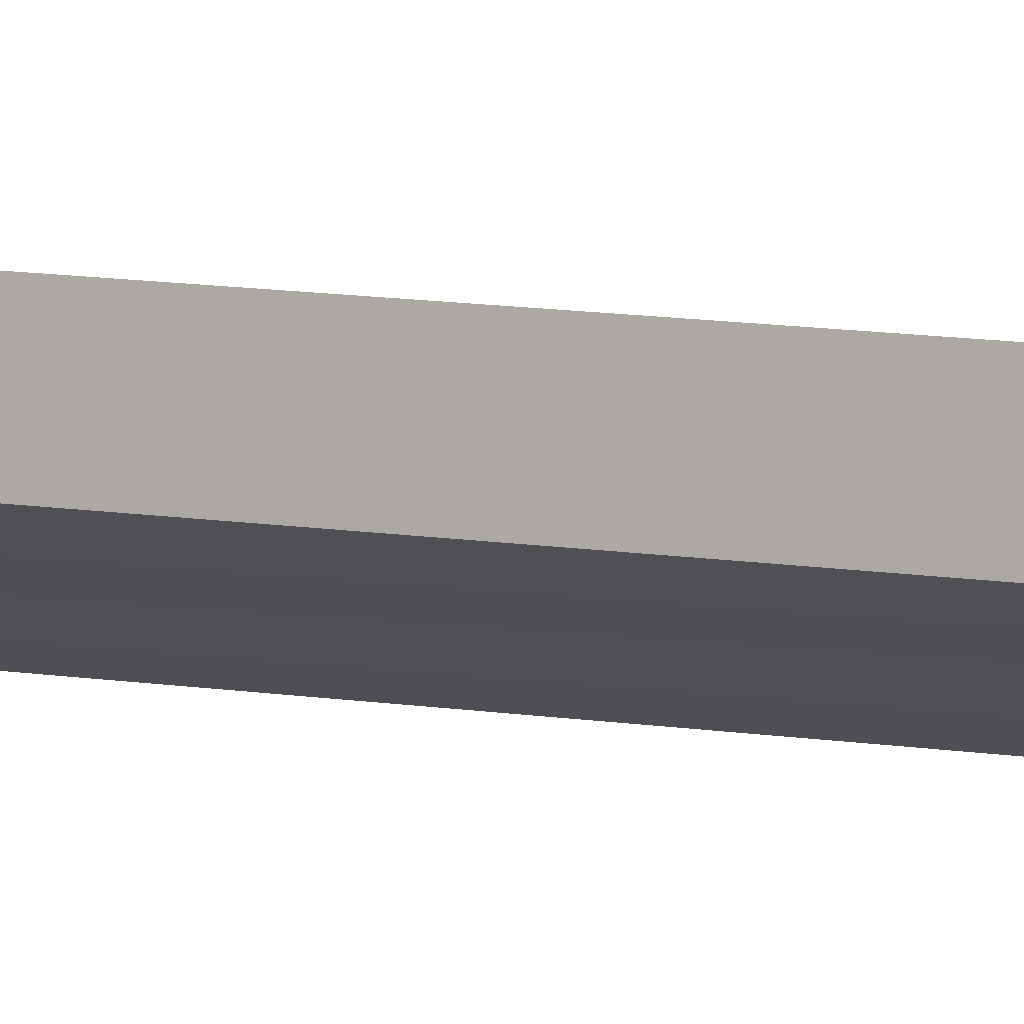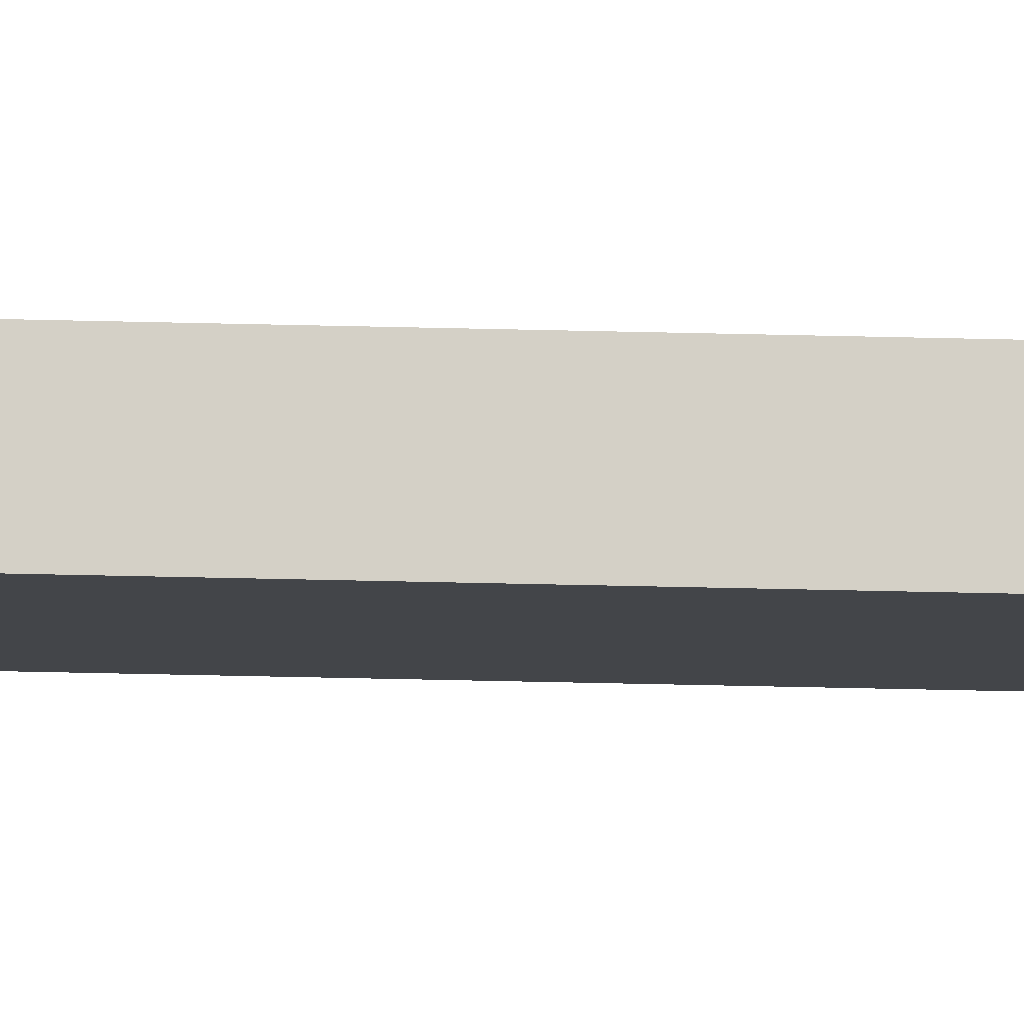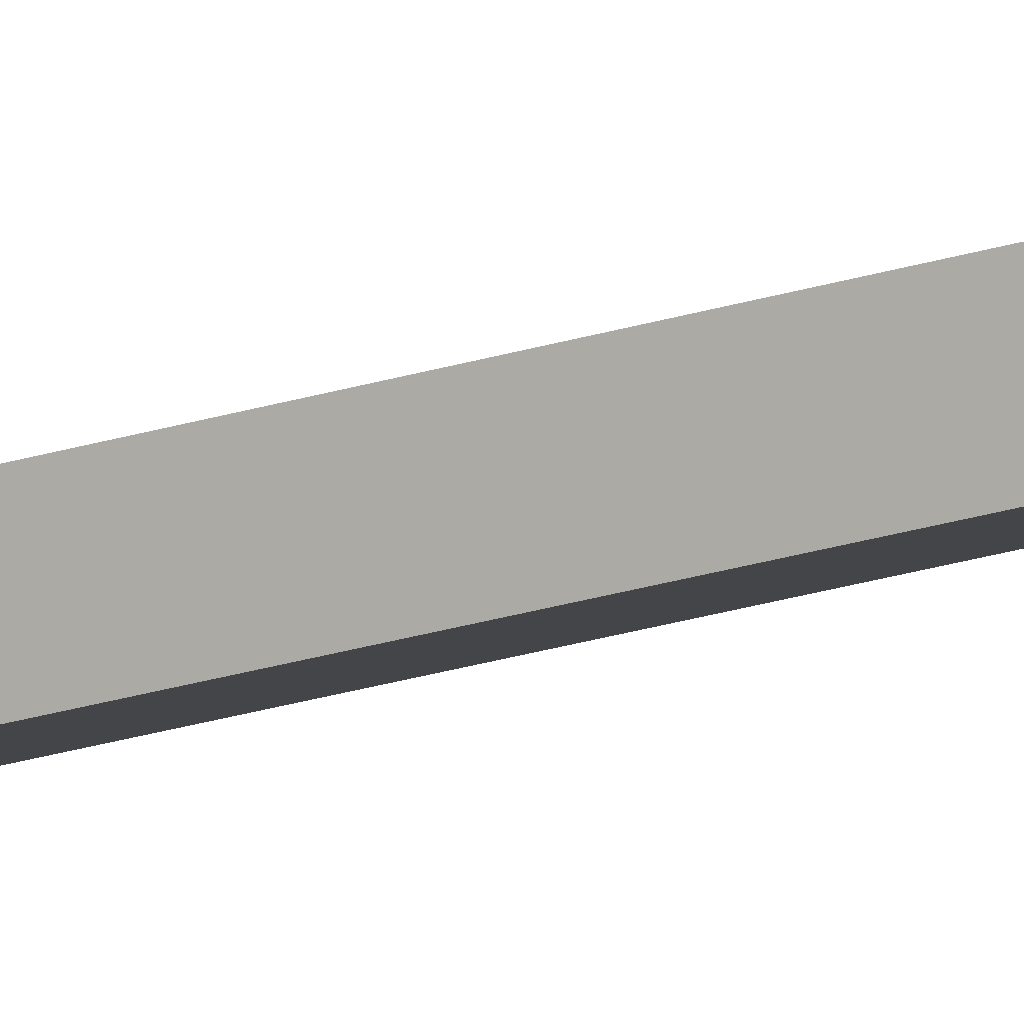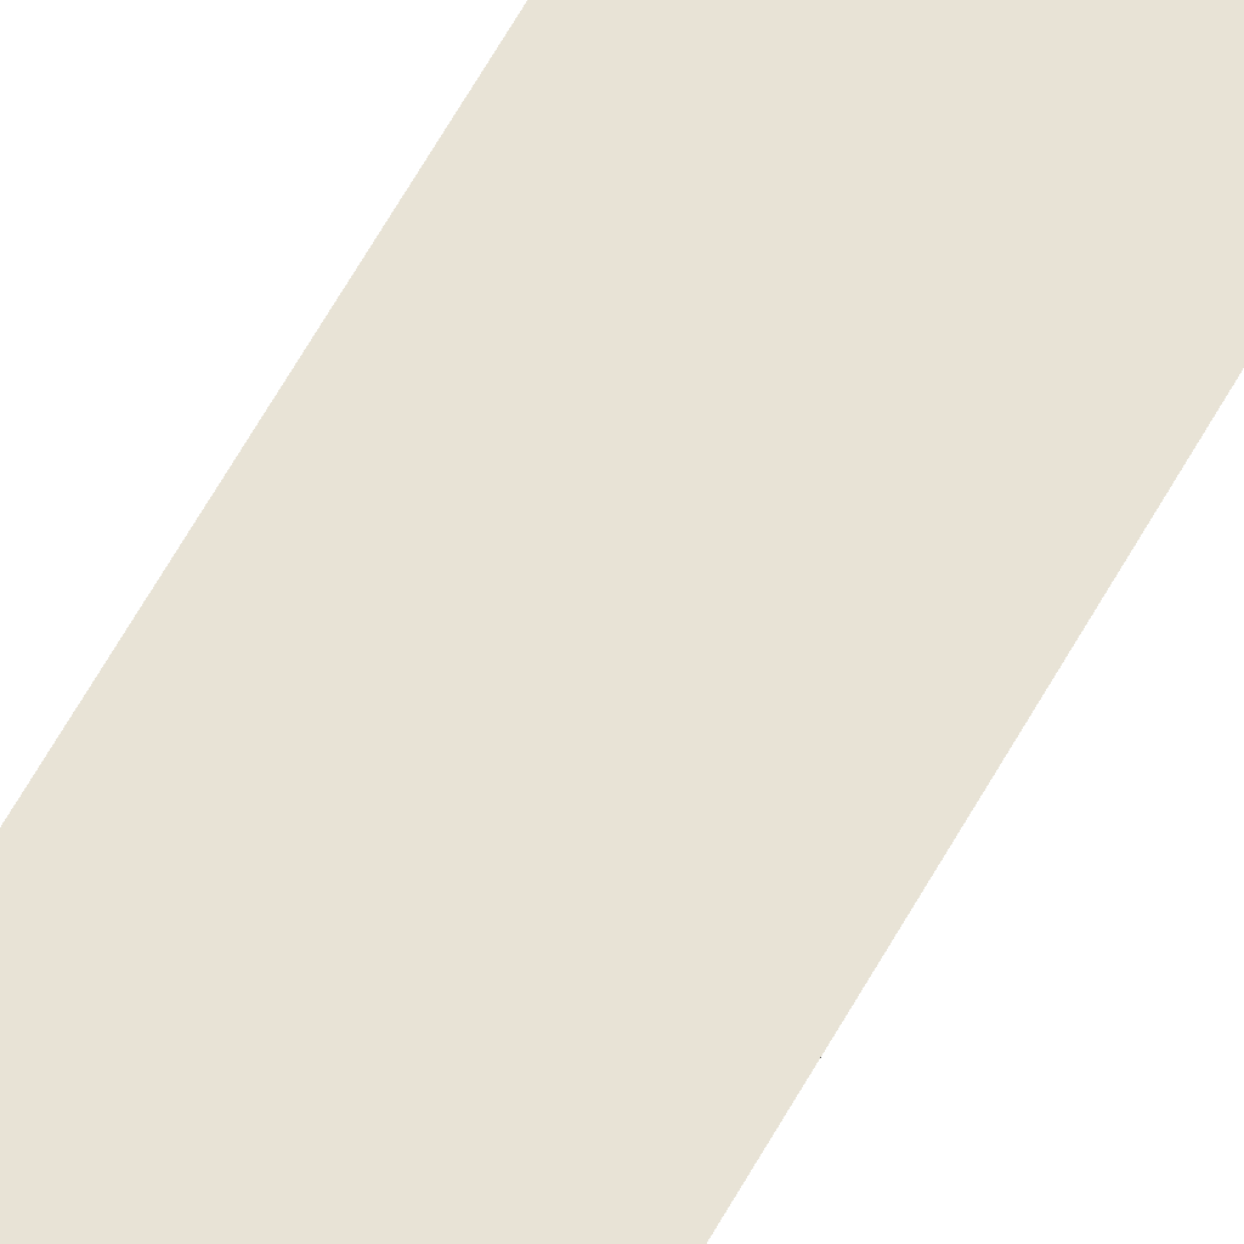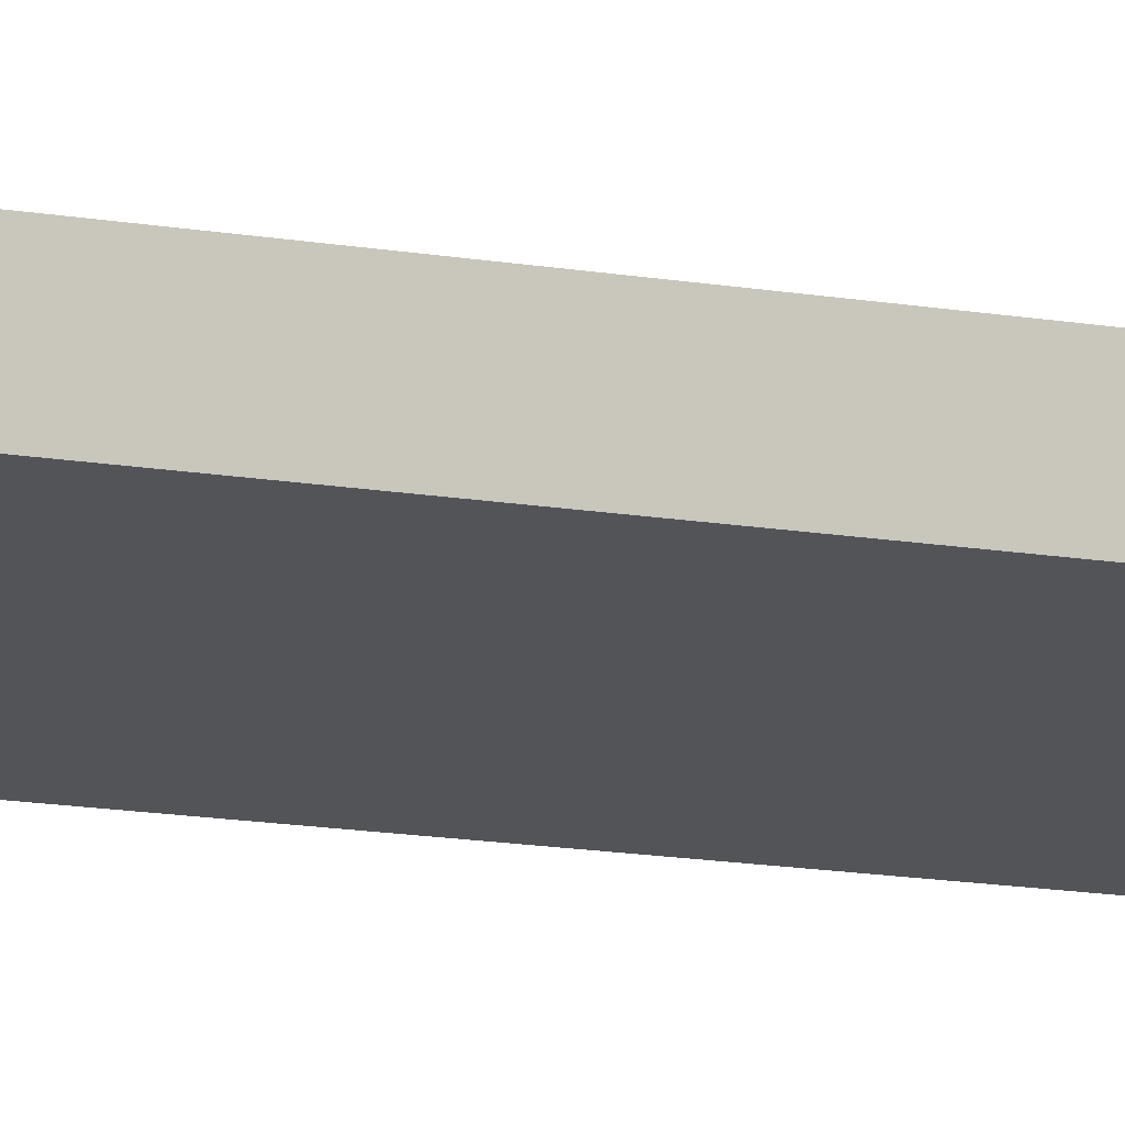
<metadata>
{"format":"obj","ext":"obj","renderer":"f3d","projection":"perspective","resolution":1024,"background":"white","views":[{"elev":4.0,"azim":-42.2,"up":"+Z"},{"elev":-29.9,"azim":87.7,"up":"+Z"},{"elev":-22.0,"azim":119.8,"up":"+Z"},{"elev":45.4,"azim":24.0,"up":"+Z"},{"elev":-4.3,"azim":-141.8,"up":"+Z"}]}
</metadata>
<code>
v  0.635 17.54 -0.246
v  0.453 17.54 0.101
v  0.73 17.54 1.074e-15
v  0.358 17.54 -0.139
v  0.083 17.54 0.234
v  0 17.54 1.074e-15
v  0 0 0
v  0.358 8.511e-18 -0.139
v  0.635 1.506e-17 -0.246
v  0.083 -1.433e-17 0.234
v  0.73 0 0
v  0.453 -6.184e-18 0.101
g defaultobject
f 1 2 3
f 2 1 4
f 2 4 5
f 5 4 6
f 4 7 6
f 7 4 1
f 7 1 8
f 8 1 9
f 7 5 6
f 5 7 10
f 10 2 5
f 2 10 3
f 3 10 11
f 11 10 12
f 11 1 3
f 1 11 9
f 8 10 7
f 10 8 12
f 12 8 9
f 12 9 11

</code>
